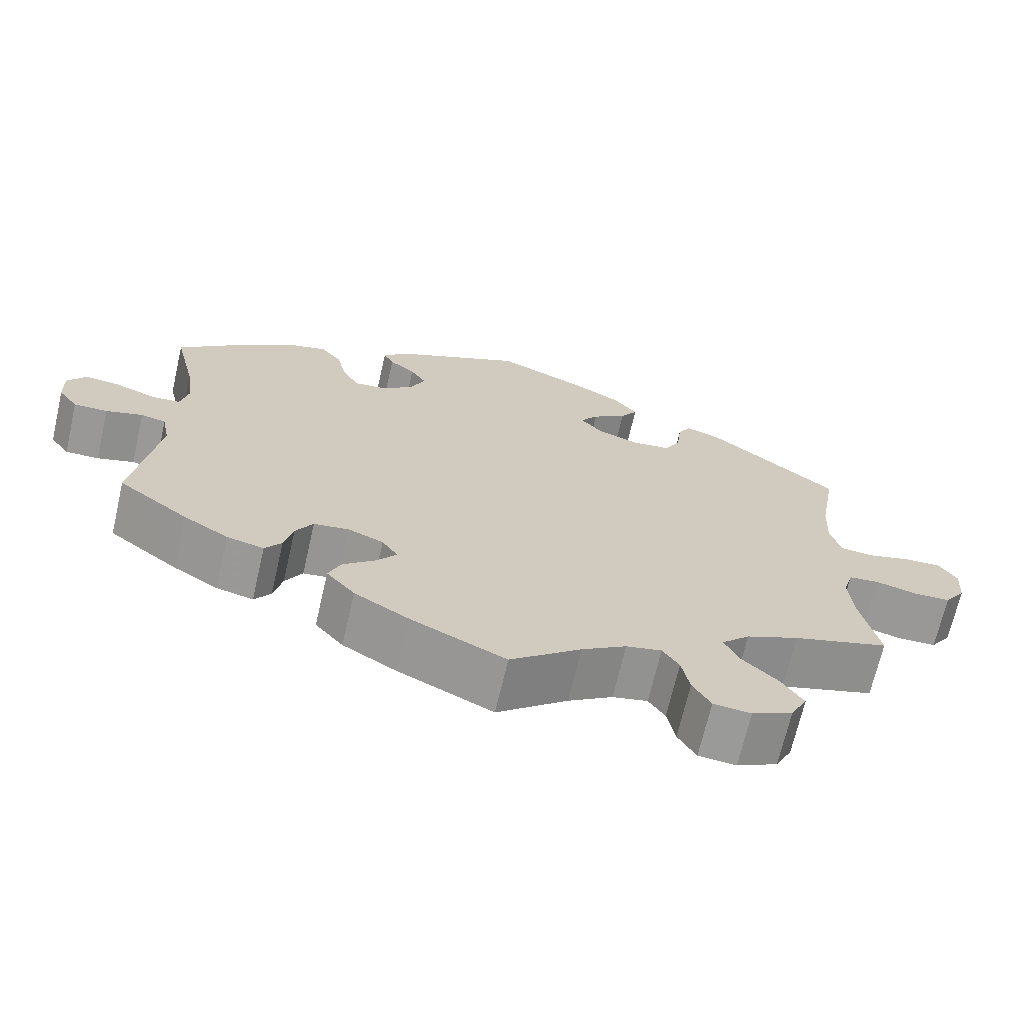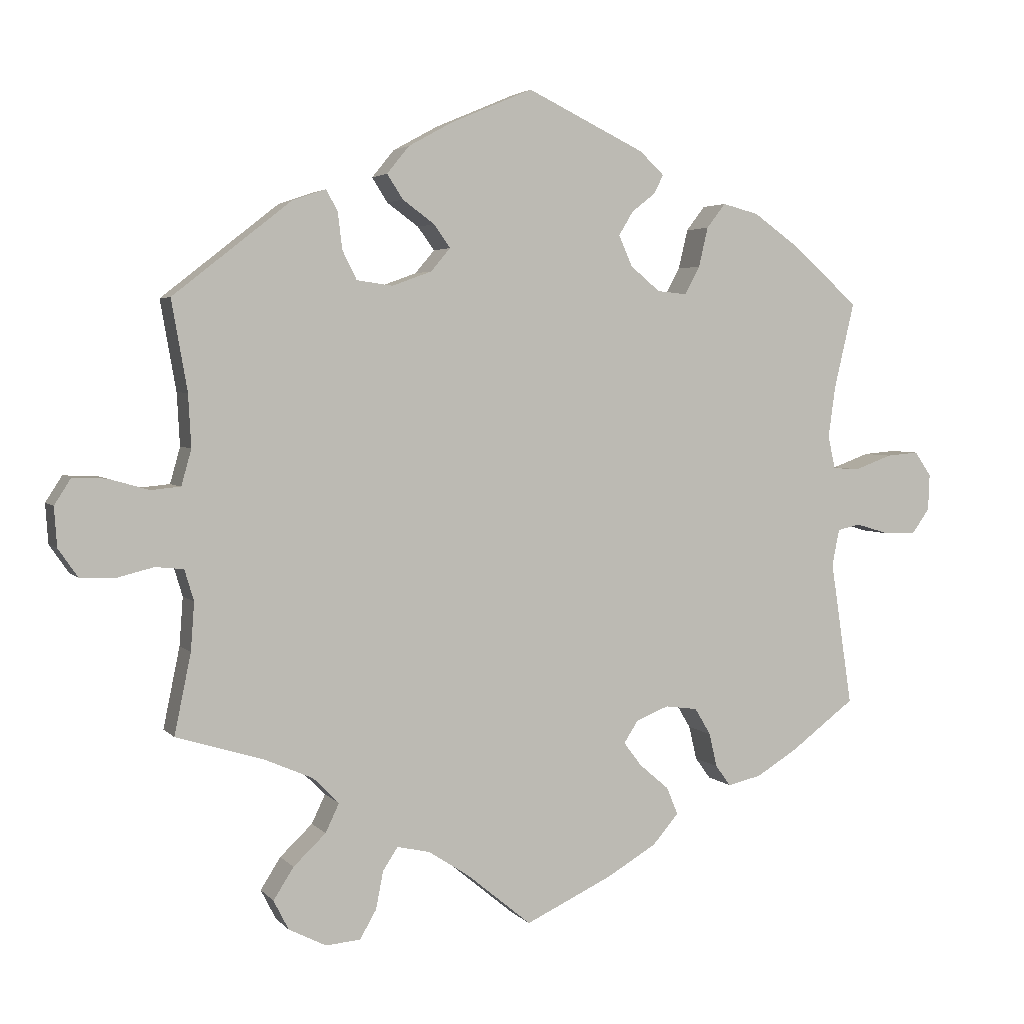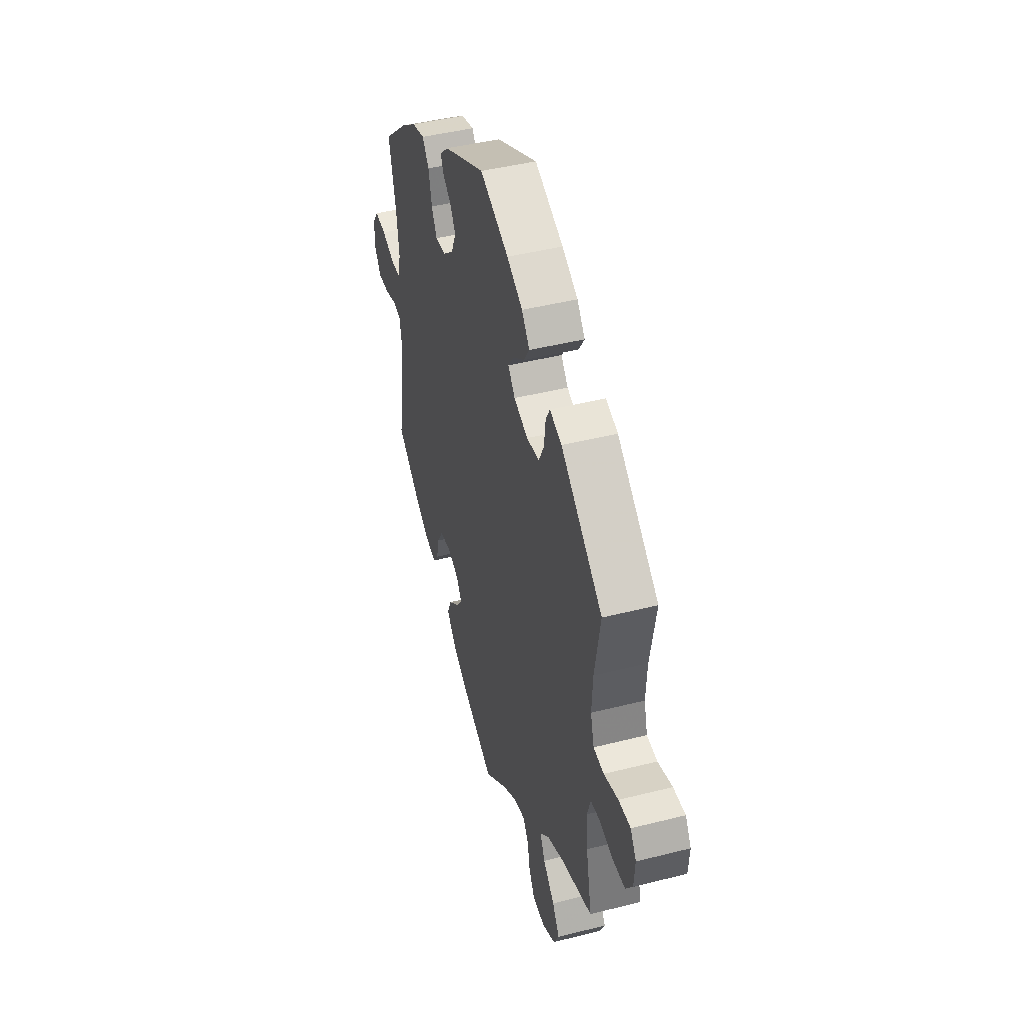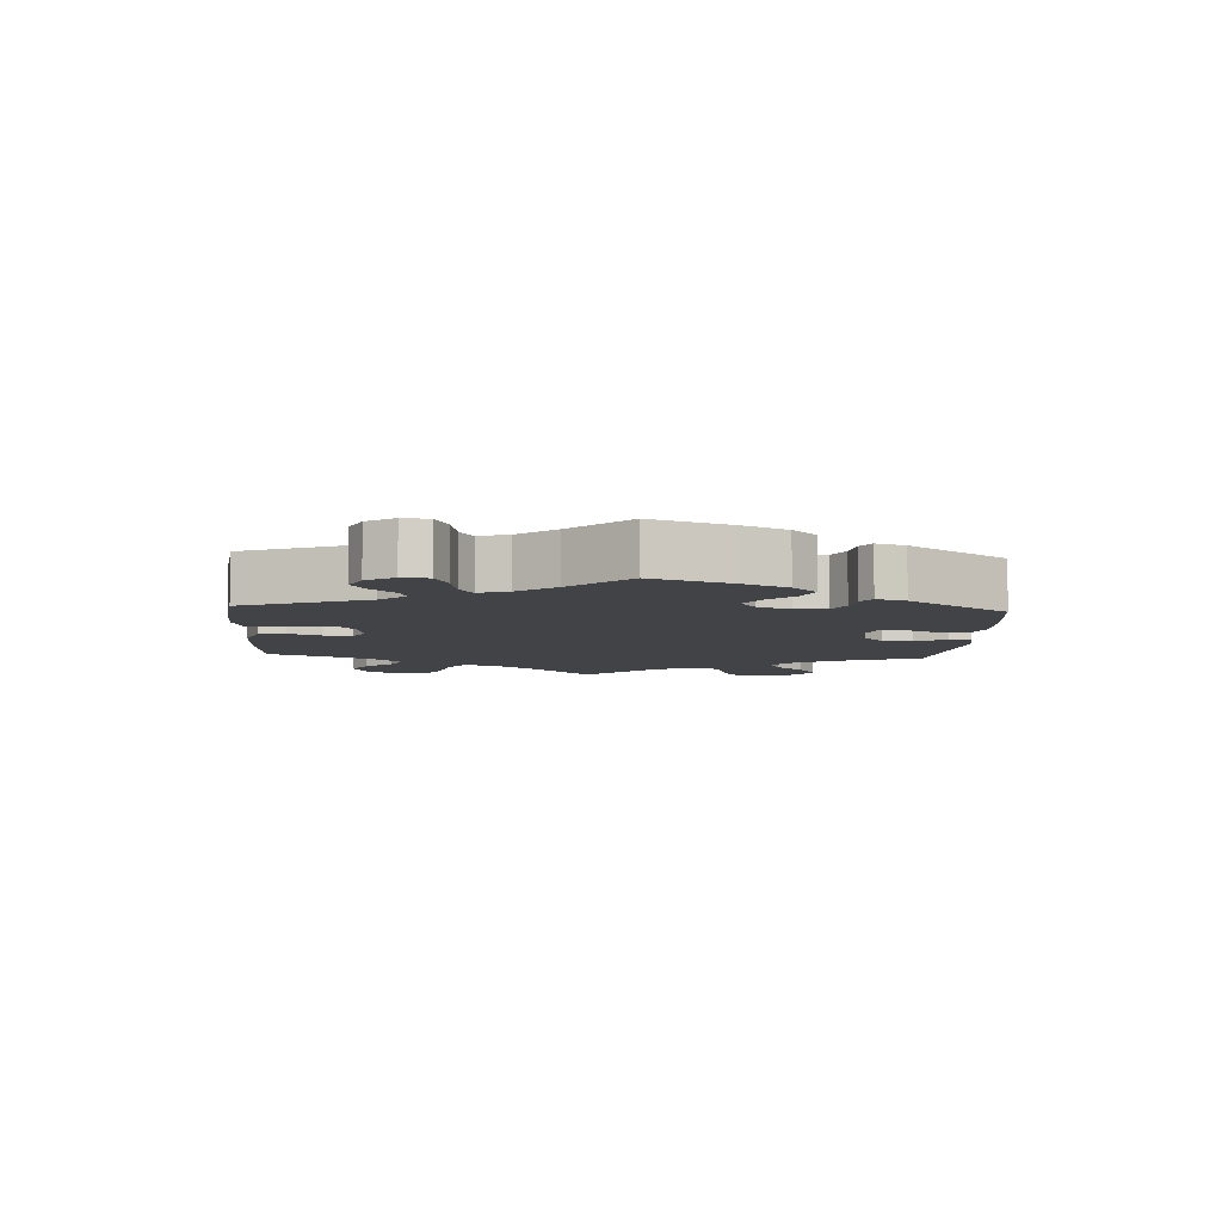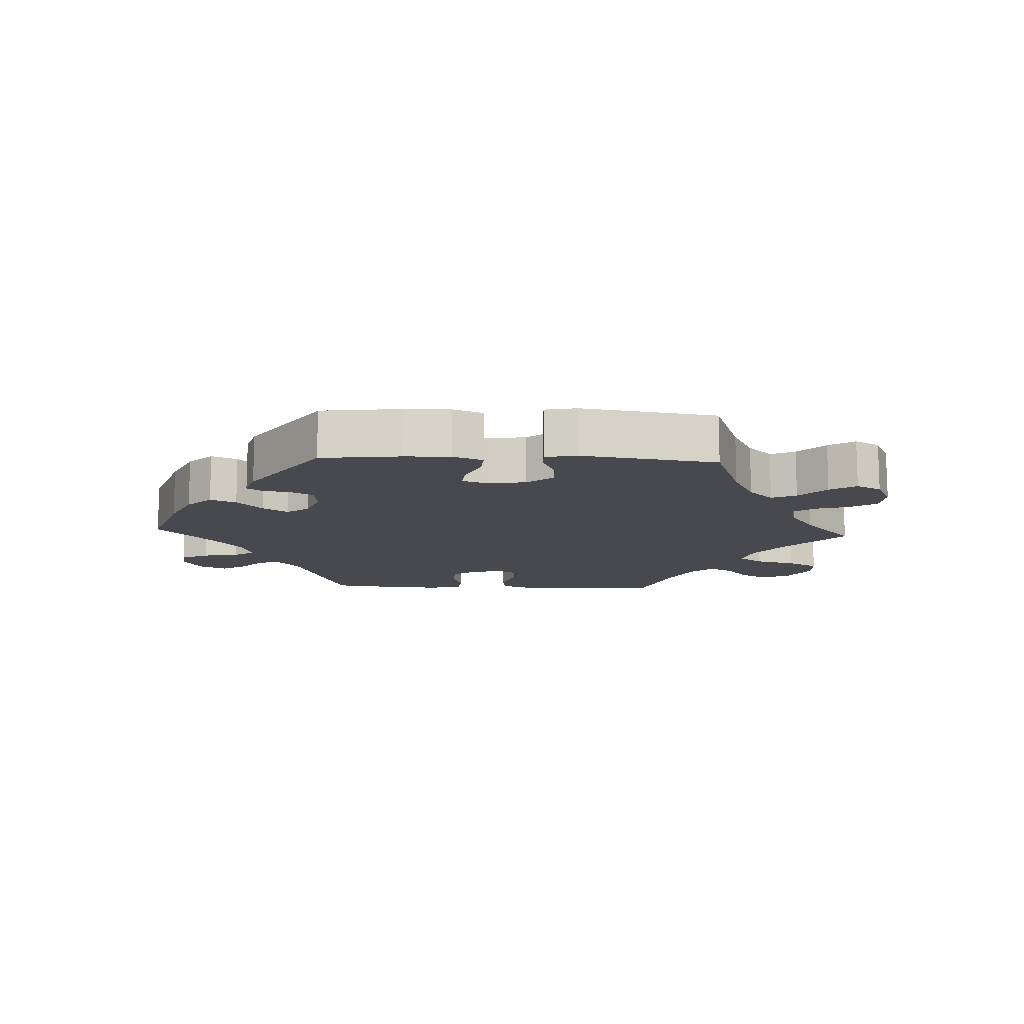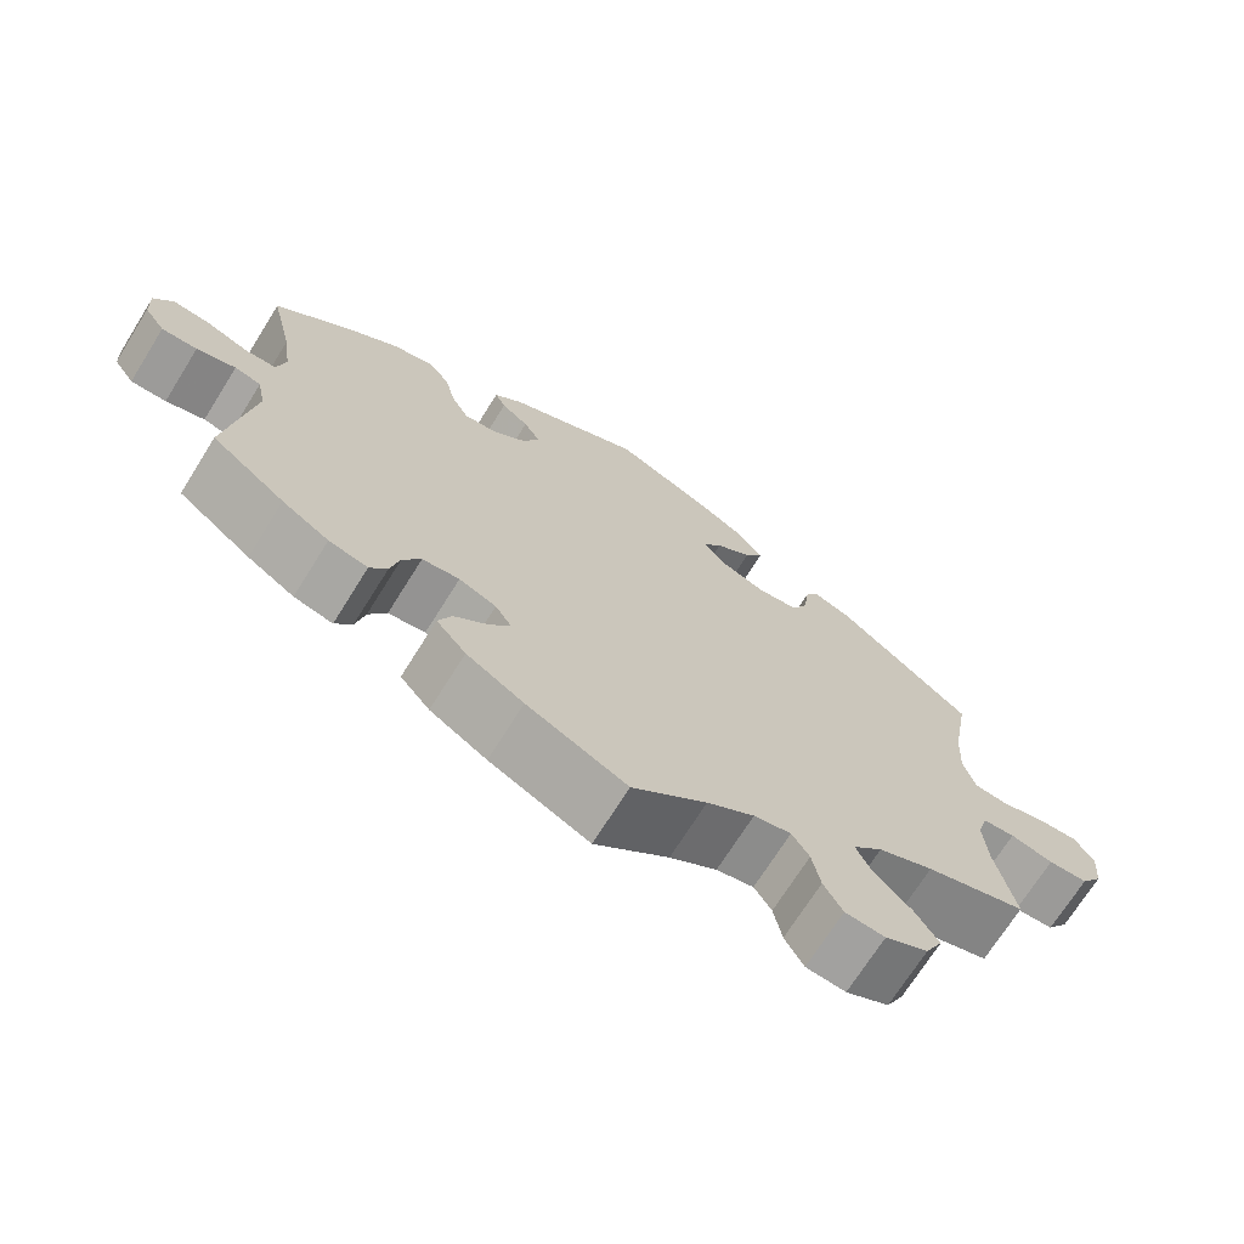
<metadata>
{"format":"obj","ext":"obj","renderer":"f3d","projection":"perspective","resolution":1024,"background":"white","views":[{"elev":-68.9,"azim":-13.0,"up":"+Z"},{"elev":3.5,"azim":159.9,"up":"+Z"},{"elev":44.3,"azim":73.5,"up":"+Z"},{"elev":-7.1,"azim":-63.6,"up":"+Y"},{"elev":-12.6,"azim":27.2,"up":"+Y"},{"elev":-70.4,"azim":-32.0,"up":"+Z"}]}
</metadata>
<code>
v -0.406 0.07 0.372
v -0.344 0.07 0.416
v -0.294 0.07 0.429
v -0.268 0.07 0.395
v -0.255 0.07 0.34
v -0.234 0.07 0.301
v -0.193 0.07 0.305
v -0.152 0.07 0.339
v -0.133 0.07 0.382
v -0.153 0.07 0.415
v -0.186 0.07 0.441
v -0.199 0.07 0.467
v -0.165 0.07 0.499
v -0.001 0.07 0.578
v 0.112 0.07 0.53
v 0.174 0.07 0.496
v 0.205 0.07 0.458
v 0.183 0.07 0.424
v 0.139 0.07 0.392
v 0.116 0.07 0.36
v 0.143 0.07 0.328
v 0.198 0.07 0.308
v 0.248 0.07 0.315
v 0.268 0.07 0.355
v 0.274 0.07 0.406
v 0.29 0.07 0.435
v 0.337 0.07 0.419
v 0.501 0.07 0.29
v 0.479 0.07 0.165
v 0.475 0.07 0.092
v 0.489 0.07 0.042
v 0.53 0.07 0.038
v 0.586 0.07 0.054
v 0.633 0.07 0.056
v 0.656 0.07 0.02
v 0.652 0.07 -0.035
v 0.625 0.07 -0.074
v 0.577 0.07 -0.076
v 0.525 0.07 -0.063
v 0.486 0.07 -0.067
v 0.473 0.07 -0.11
v 0.478 0.07 -0.177
v 0.501 0.07 -0.289
v 0.379 0.07 -0.326
v 0.312 0.07 -0.355
v 0.276 0.07 -0.391
v 0.295 0.07 -0.431
v 0.34 0.07 -0.474
v 0.368 0.07 -0.518
v 0.347 0.07 -0.559
v 0.295 0.07 -0.585
v 0.247 0.07 -0.581
v 0.224 0.07 -0.541
v 0.214 0.07 -0.489
v 0.193 0.07 -0.457
v 0.148 0.07 -0.467
v 0.091 0.07 -0.504
v 0.001 0.07 -0.578
v -0.12 0.07 -0.521
v -0.189 0.07 -0.48
v -0.225 0.07 -0.438
v -0.209 0.07 -0.4
v -0.168 0.07 -0.365
v -0.143 0.07 -0.332
v -0.163 0.07 -0.301
v -0.208 0.07 -0.283
v -0.253 0.07 -0.289
v -0.275 0.07 -0.326
v -0.286 0.07 -0.373
v -0.307 0.07 -0.402
v -0.354 0.07 -0.391
v -0.411 0.07 -0.356
v -0.5 0.07 -0.289
v -0.47 0.07 -0.089
v -0.48 0.07 -0.038
v -0.512 0.07 -0.031
v -0.559 0.07 -0.045
v -0.602 0.07 -0.046
v -0.627 0.07 -0.011
v -0.629 0.07 0.039
v -0.606 0.07 0.073
v -0.561 0.07 0.069
v -0.509 0.07 0.05
v -0.472 0.07 0.052
v -0.462 0.07 0.098
v -0.472 0.07 0.17
v -0.5 0.07 0.289
v -0.406 0 0.372
v -0.344 0 0.416
v -0.294 0 0.429
v -0.268 0 0.395
v -0.255 0 0.34
v -0.234 0 0.301
v -0.193 0 0.305
v -0.152 0 0.339
v -0.133 0 0.382
v -0.153 0 0.415
v -0.186 0 0.441
v -0.199 0 0.467
v -0.165 0 0.499
v -0.001 0 0.578
v 0.112 0 0.53
v 0.174 0 0.496
v 0.205 0 0.458
v 0.183 0 0.424
v 0.139 0 0.392
v 0.116 0 0.36
v 0.143 0 0.328
v 0.198 0 0.308
v 0.248 0 0.315
v 0.268 0 0.355
v 0.274 0 0.406
v 0.29 0 0.435
v 0.337 0 0.419
v 0.501 0 0.29
v 0.479 0 0.165
v 0.475 0 0.092
v 0.489 0 0.042
v 0.53 0 0.038
v 0.586 0 0.054
v 0.633 0 0.056
v 0.656 0 0.02
v 0.652 0 -0.035
v 0.625 0 -0.074
v 0.577 0 -0.076
v 0.525 0 -0.063
v 0.486 0 -0.067
v 0.473 0 -0.11
v 0.478 0 -0.177
v 0.501 0 -0.289
v 0.379 0 -0.326
v 0.312 0 -0.355
v 0.276 0 -0.391
v 0.295 0 -0.431
v 0.34 0 -0.474
v 0.368 0 -0.518
v 0.347 0 -0.559
v 0.295 0 -0.585
v 0.247 0 -0.581
v 0.224 0 -0.541
v 0.214 0 -0.489
v 0.193 0 -0.457
v 0.148 0 -0.467
v 0.091 0 -0.504
v 0.001 0 -0.578
v -0.12 0 -0.521
v -0.189 0 -0.48
v -0.225 0 -0.438
v -0.209 0 -0.4
v -0.168 0 -0.365
v -0.143 0 -0.332
v -0.163 0 -0.301
v -0.208 0 -0.283
v -0.253 0 -0.289
v -0.275 0 -0.326
v -0.286 0 -0.373
v -0.307 0 -0.402
v -0.354 0 -0.391
v -0.411 0 -0.356
v -0.5 0 -0.289
v -0.47 0 -0.089
v -0.48 0 -0.038
v -0.512 0 -0.031
v -0.559 0 -0.045
v -0.602 0 -0.046
v -0.627 0 -0.011
v -0.629 0 0.039
v -0.606 0 0.073
v -0.561 0 0.069
v -0.509 0 0.05
v -0.472 0 0.052
v -0.462 0 0.098
v -0.472 0 0.17
v -0.5 0 0.289
f 86 87 1 2
f 85 86 2 3
f 84 85 3 4
f 80 81 82 83
f 80 83 84
f 79 80 84
f 76 77 78 79
f 76 79 84
f 75 76 84 4
f 71 72 73 74
f 68 69 70 71
f 67 68 71 74
f 66 67 74 75
f 60 61 62 63
f 60 63 64
f 57 58 59 60
f 56 57 60 64
f 55 56 64 65
f 51 52 53 54
f 51 54 55
f 50 51 55
f 47 48 49 50
f 46 47 50 55
f 45 46 55 65
f 42 43 44
f 41 42 44 45
f 40 41 45 65
f 36 37 38 39
f 36 39 40
f 35 36 40
f 32 33 34 35
f 31 32 35 40
f 30 31 40 65
f 26 27 28 29
f 24 25 26 29
f 23 24 29 30
f 22 23 30 65
f 16 17 18 19
f 16 19 20
f 15 16 20
f 14 15 20
f 13 14 20
f 10 11 12 13
f 9 10 13 20
f 8 9 20 21
f 66 75 4 5
f 65 66 5 6
f 22 65 6 7
f 7 8 21 22
f 89 88 174 173
f 90 89 173 172
f 91 90 172 171
f 170 169 168 167
f 171 170 167
f 171 167 166
f 166 165 164 163
f 171 166 163
f 91 171 163 162
f 161 160 159 158
f 158 157 156 155
f 161 158 155 154
f 162 161 154 153
f 150 149 148 147
f 151 150 147
f 147 146 145 144
f 151 147 144 143
f 152 151 143 142
f 141 140 139 138
f 142 141 138
f 142 138 137
f 137 136 135 134
f 142 137 134 133
f 152 142 133 132
f 131 130 129
f 132 131 129 128
f 152 132 128 127
f 126 125 124 123
f 127 126 123
f 127 123 122
f 122 121 120 119
f 127 122 119 118
f 152 127 118 117
f 116 115 114 113
f 116 113 112 111
f 117 116 111 110
f 152 117 110 109
f 106 105 104 103
f 107 106 103
f 107 103 102
f 107 102 101
f 107 101 100
f 100 99 98 97
f 107 100 97 96
f 108 107 96 95
f 92 91 162 153
f 93 92 153 152
f 94 93 152 109
f 109 108 95 94
f 1 88 89 2
f 2 89 90 3
f 3 90 91 4
f 4 91 92 5
f 5 92 93 6
f 6 93 94 7
f 7 94 95 8
f 8 95 96 9
f 9 96 97 10
f 10 97 98 11
f 11 98 99 12
f 12 99 100 13
f 13 100 101 14
f 14 101 102 15
f 15 102 103 16
f 16 103 104 17
f 17 104 105 18
f 18 105 106 19
f 19 106 107 20
f 20 107 108 21
f 21 108 109 22
f 22 109 110 23
f 23 110 111 24
f 24 111 112 25
f 25 112 113 26
f 26 113 114 27
f 27 114 115 28
f 28 115 116 29
f 29 116 117 30
f 30 117 118 31
f 31 118 119 32
f 32 119 120 33
f 33 120 121 34
f 34 121 122 35
f 35 122 123 36
f 36 123 124 37
f 37 124 125 38
f 38 125 126 39
f 39 126 127 40
f 40 127 128 41
f 41 128 129 42
f 42 129 130 43
f 43 130 131 44
f 44 131 132 45
f 45 132 133 46
f 46 133 134 47
f 47 134 135 48
f 48 135 136 49
f 49 136 137 50
f 50 137 138 51
f 51 138 139 52
f 52 139 140 53
f 53 140 141 54
f 54 141 142 55
f 55 142 143 56
f 56 143 144 57
f 57 144 145 58
f 58 145 146 59
f 59 146 147 60
f 60 147 148 61
f 61 148 149 62
f 62 149 150 63
f 63 150 151 64
f 64 151 152 65
f 65 152 153 66
f 66 153 154 67
f 67 154 155 68
f 68 155 156 69
f 69 156 157 70
f 70 157 158 71
f 71 158 159 72
f 72 159 160 73
f 73 160 161 74
f 74 161 162 75
f 75 162 163 76
f 76 163 164 77
f 77 164 165 78
f 78 165 166 79
f 79 166 167 80
f 80 167 168 81
f 81 168 169 82
f 82 169 170 83
f 83 170 171 84
f 84 171 172 85
f 85 172 173 86
f 86 173 174 87
f 87 174 88 1

</code>
